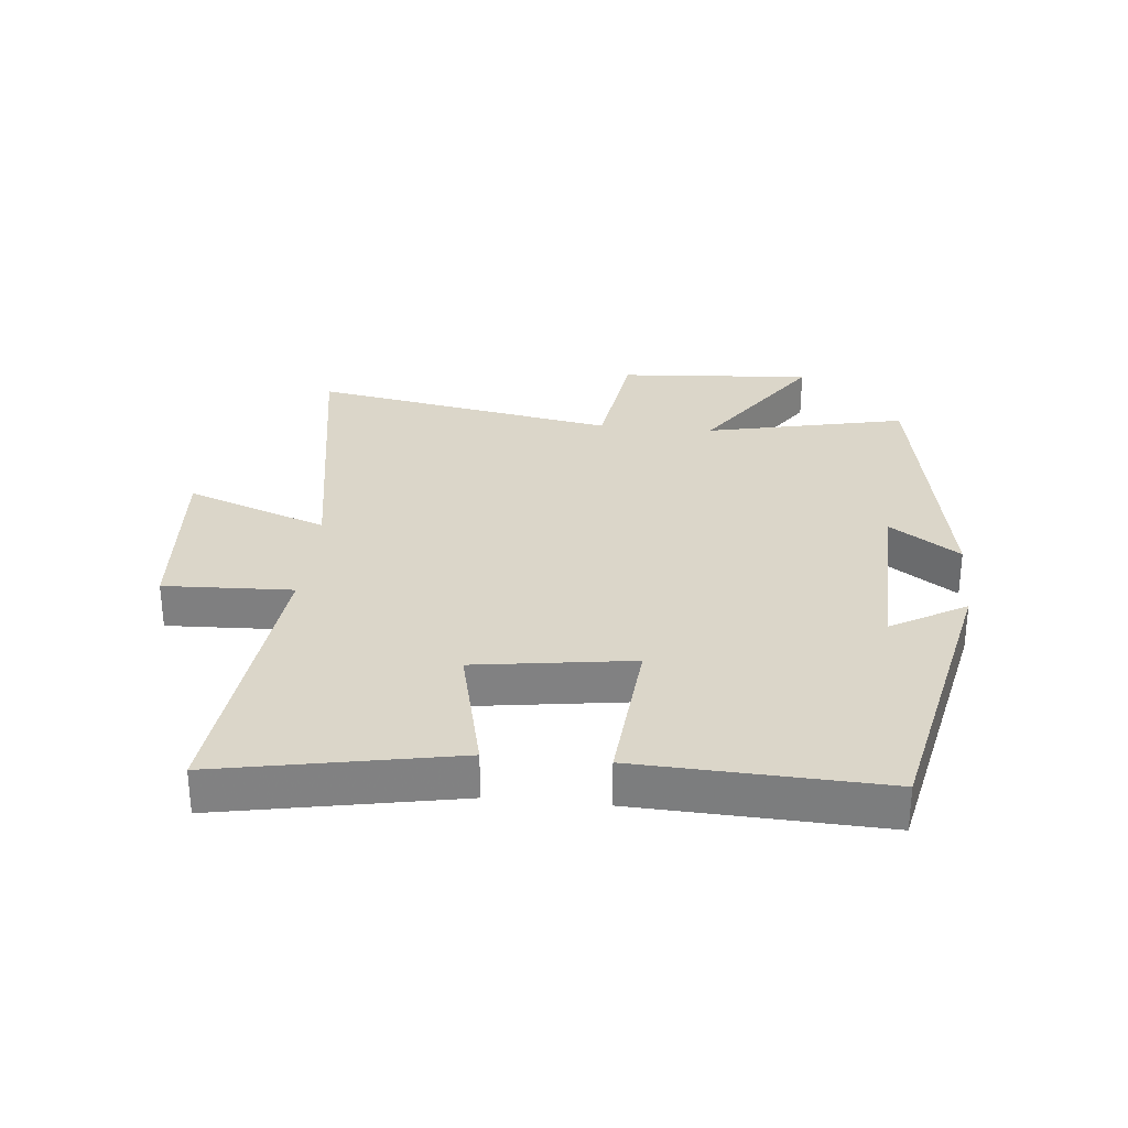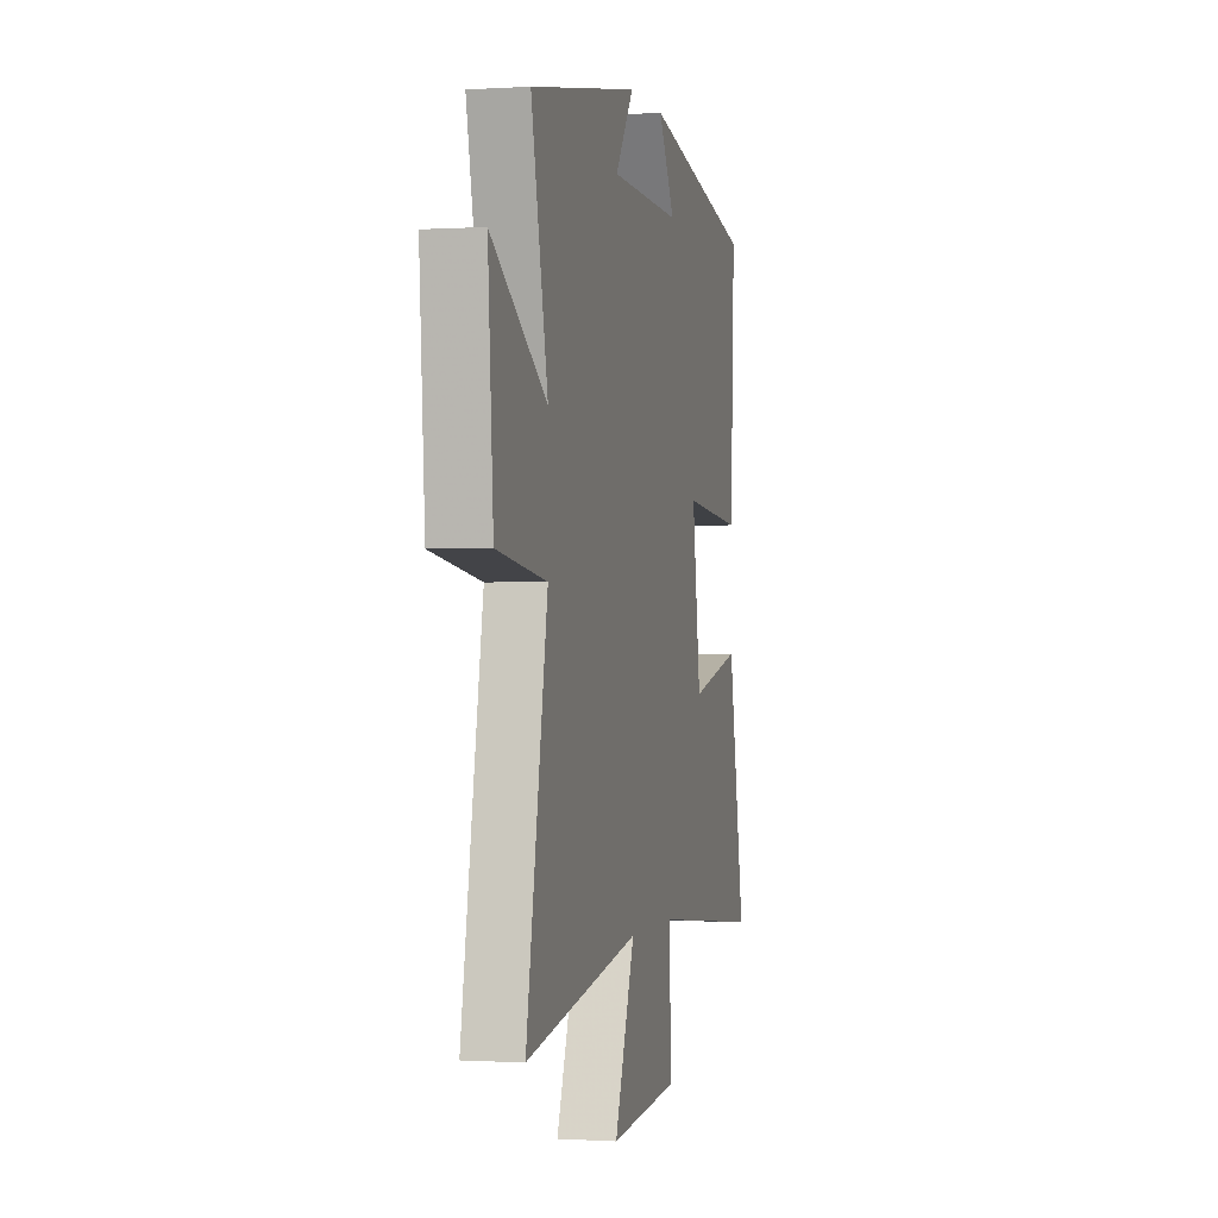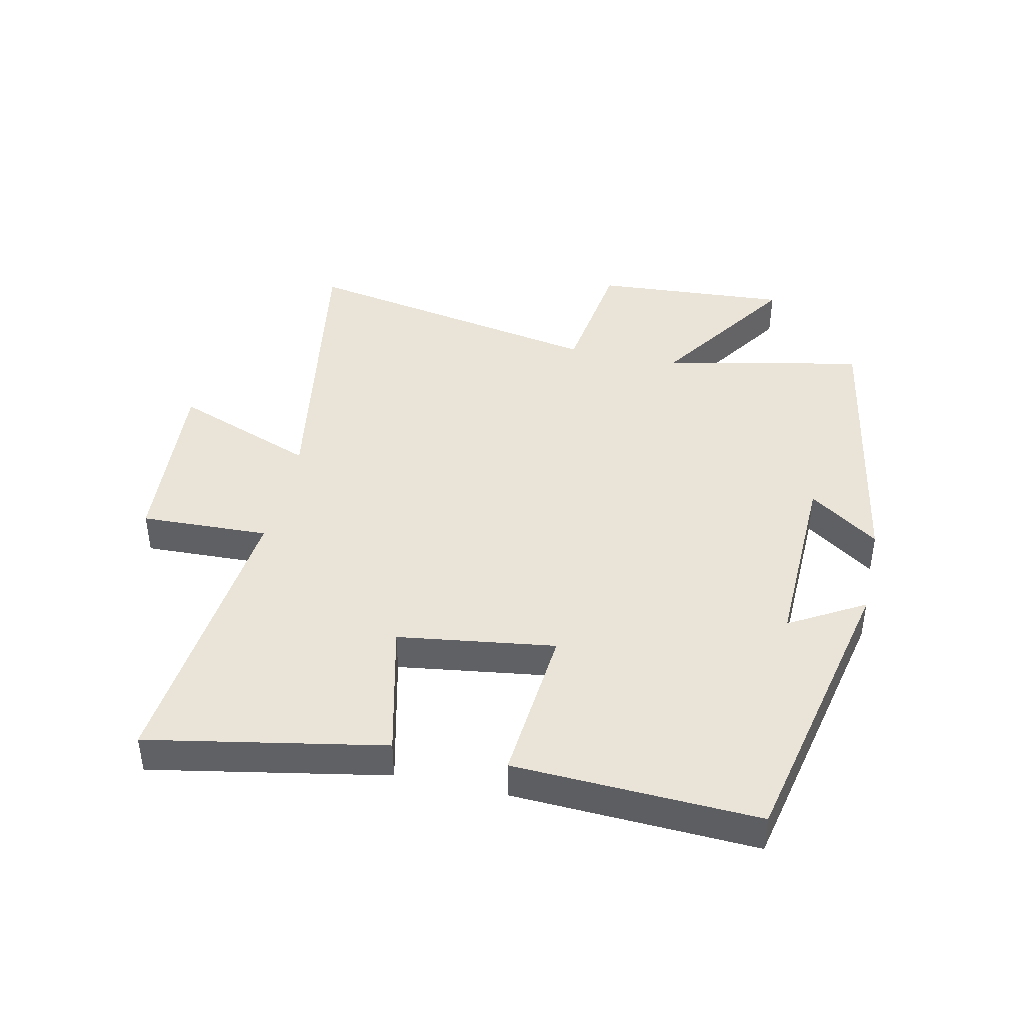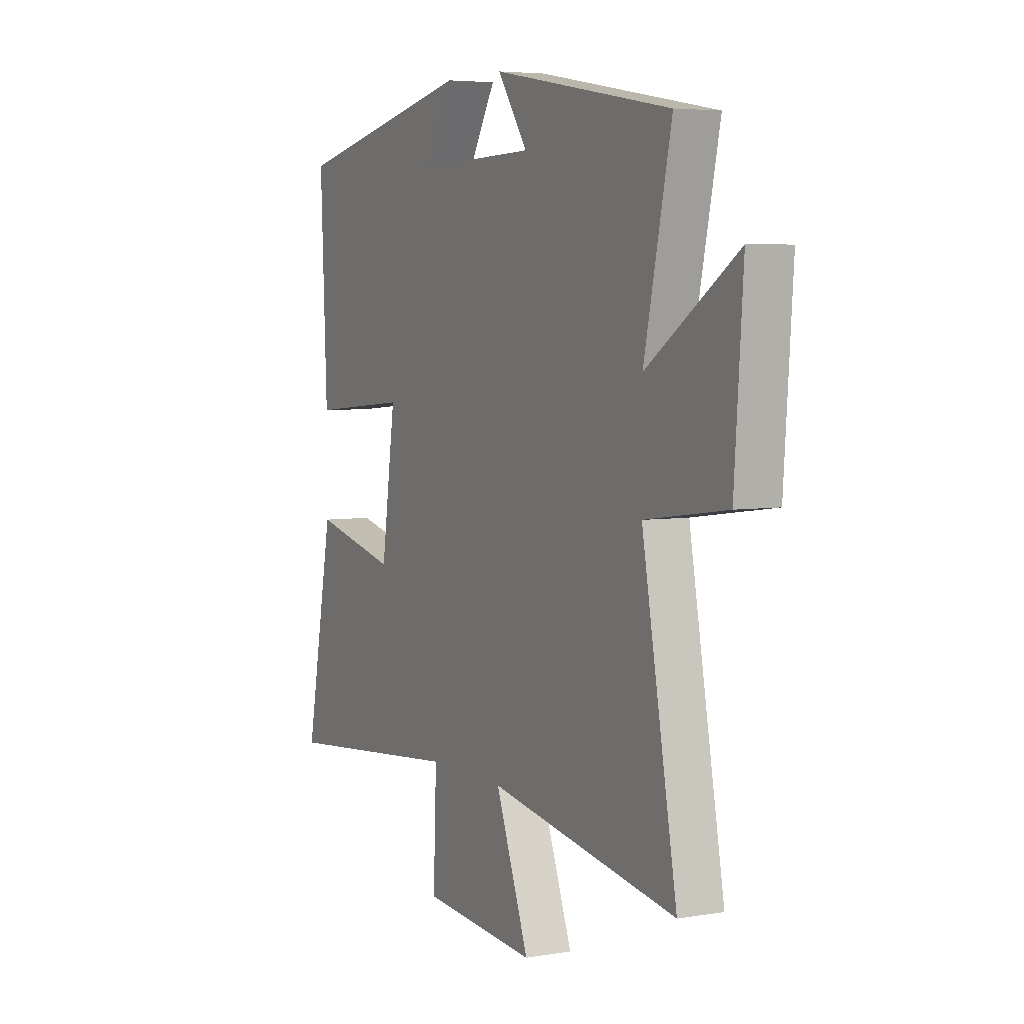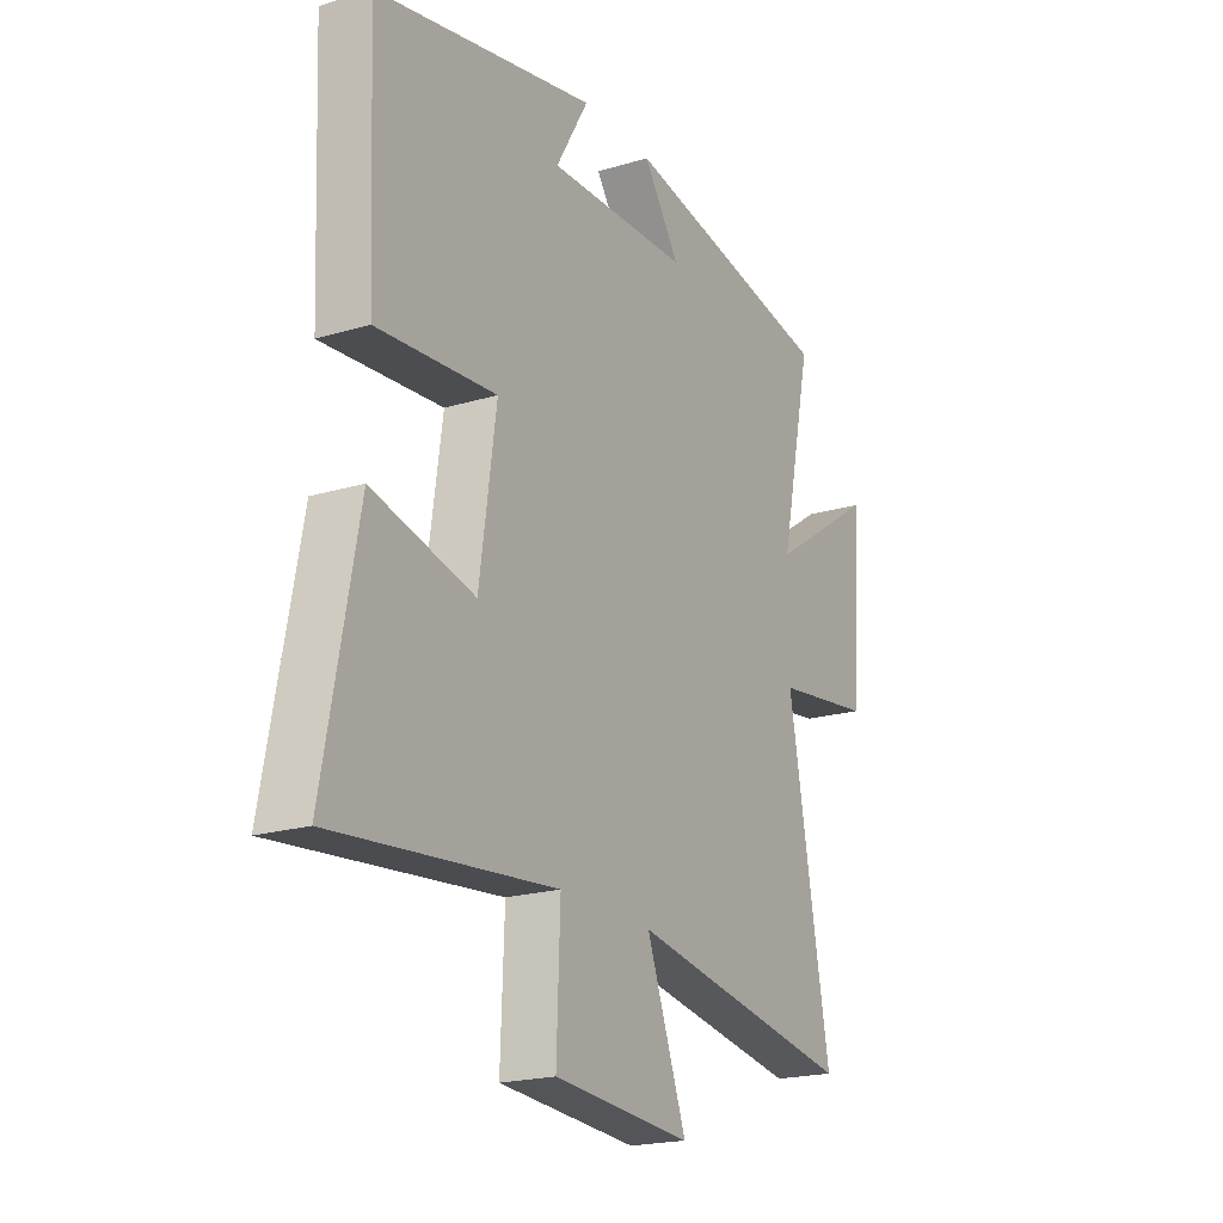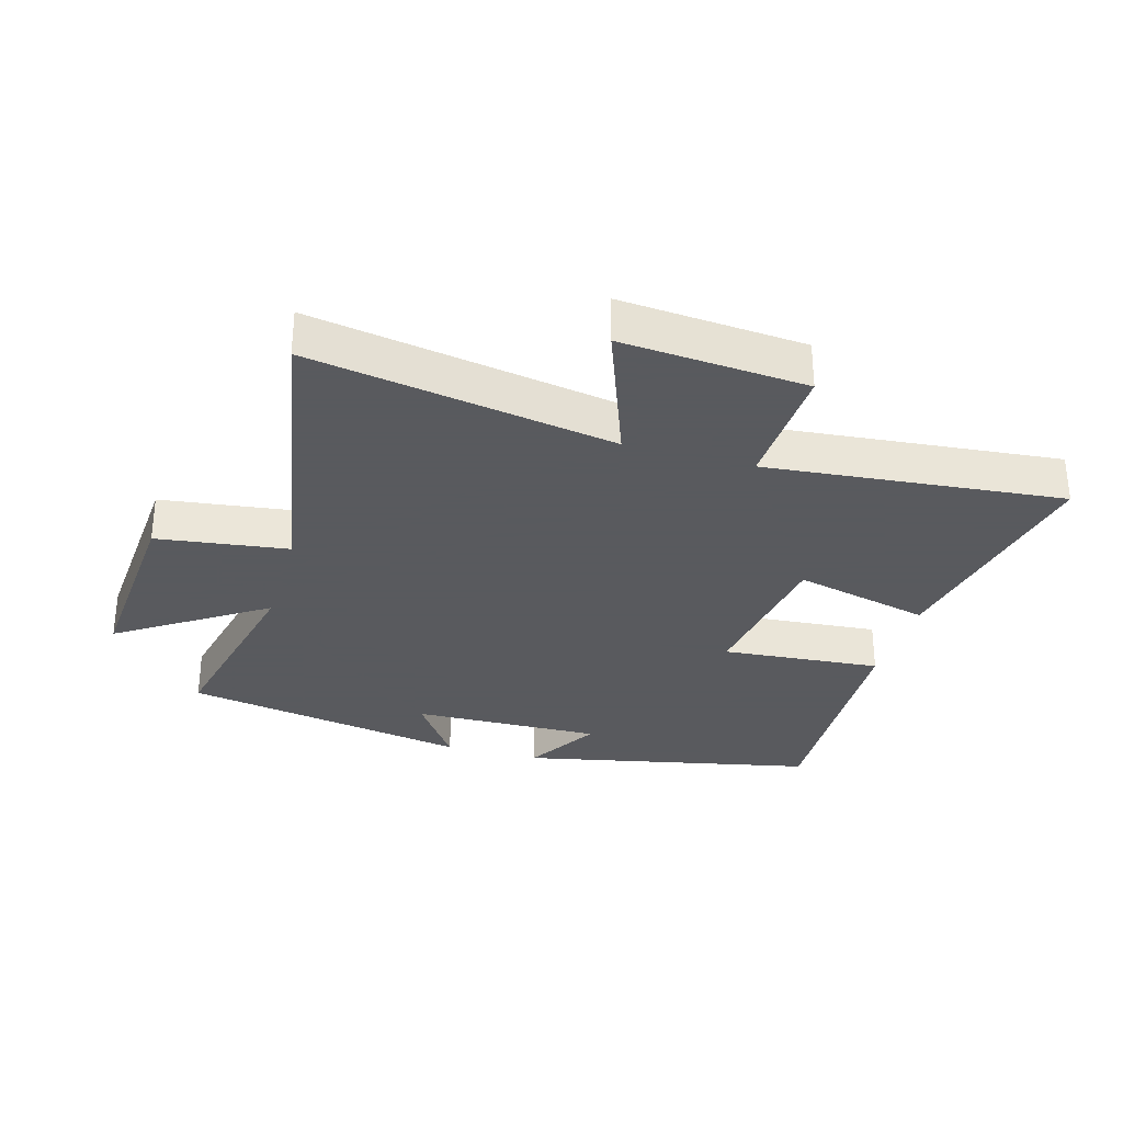
<metadata>
{"format":"obj","ext":"obj","renderer":"f3d","projection":"perspective","resolution":1024,"background":"white","views":[{"elev":29.8,"azim":-84.4,"up":"+Y"},{"elev":-0.6,"azim":103.5,"up":"+Z"},{"elev":42.9,"azim":-77.5,"up":"+Y"},{"elev":5.0,"azim":62.4,"up":"+Z"},{"elev":-20.3,"azim":-61.2,"up":"+Z"},{"elev":-31.2,"azim":163.8,"up":"+Y"}]}
</metadata>
<code>
v 0.57 0.07 0.418
v 0.5 0.07 0.096
v 0.732 0.07 0.251
v 0.71 0.07 -0.061
v 0.5 0.07 -0.09
v 0.59 0.07 -0.581
v 0.104 0.07 -0.5
v 0.19 0.07 -0.728
v -0.106 0.07 -0.706
v -0.098 0.07 -0.5
v -0.572 0.07 -0.548
v -0.5 0.07 -0.17
v -0.281 0.07 -0.222
v -0.245 0.07 0.03
v -0.5 0.07 0.008
v -0.517 0.07 0.4
v -0.047 0.07 0.5
v -0.117 0.07 0.38
v 0.187 0.07 0.388
v 0.109 0.07 0.5
v 0.57 0 0.418
v 0.5 0 0.096
v 0.732 0 0.251
v 0.71 0 -0.061
v 0.5 0 -0.09
v 0.59 0 -0.581
v 0.104 0 -0.5
v 0.19 0 -0.728
v -0.106 0 -0.706
v -0.098 0 -0.5
v -0.572 0 -0.548
v -0.5 0 -0.17
v -0.281 0 -0.222
v -0.245 0 0.03
v -0.5 0 0.008
v -0.517 0 0.4
v -0.047 0 0.5
v -0.117 0 0.38
v 0.187 0 0.388
v 0.109 0 0.5
f 19 20 1 2
f 18 19 2
f 15 16 17 18
f 14 15 18 2
f 13 14 2
f 10 11 12 13
f 10 13 2
f 7 8 9 10
f 7 10 2 3
f 5 6 7
f 5 7 3
f 3 4 5
f 22 21 40 39
f 22 39 38
f 38 37 36 35
f 22 38 35 34
f 22 34 33
f 33 32 31 30
f 22 33 30
f 30 29 28 27
f 23 22 30 27
f 27 26 25
f 23 27 25
f 25 24 23
f 1 21 22 2
f 2 22 23 3
f 3 23 24 4
f 4 24 25 5
f 5 25 26 6
f 6 26 27 7
f 7 27 28 8
f 8 28 29 9
f 9 29 30 10
f 10 30 31 11
f 11 31 32 12
f 12 32 33 13
f 13 33 34 14
f 14 34 35 15
f 15 35 36 16
f 16 36 37 17
f 17 37 38 18
f 18 38 39 19
f 19 39 40 20
f 20 40 21 1

</code>
